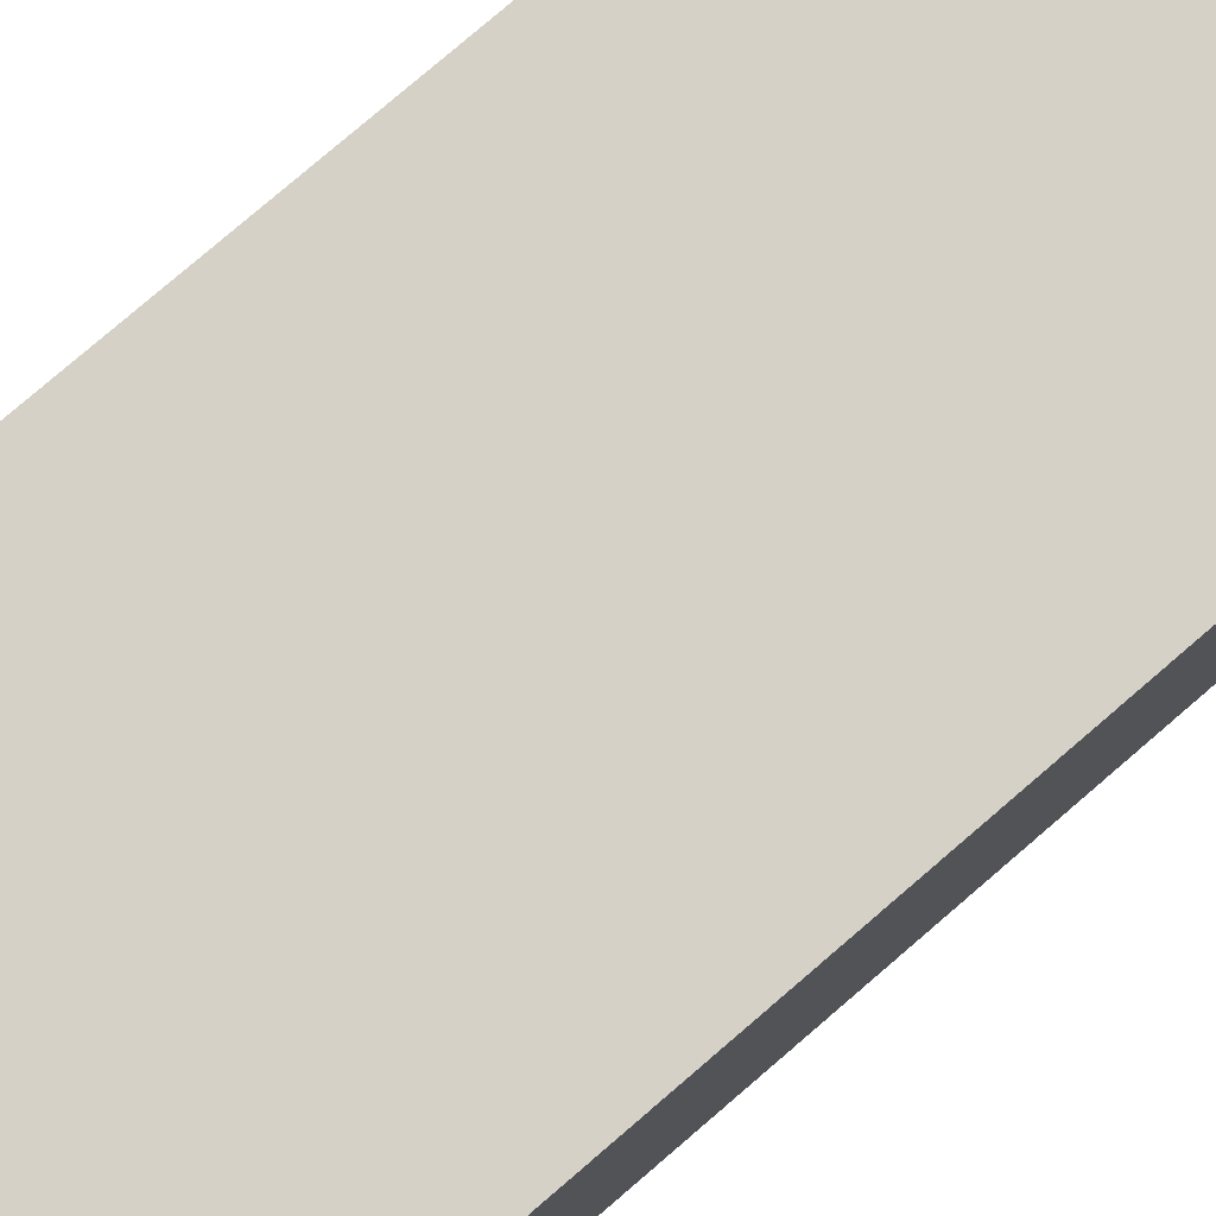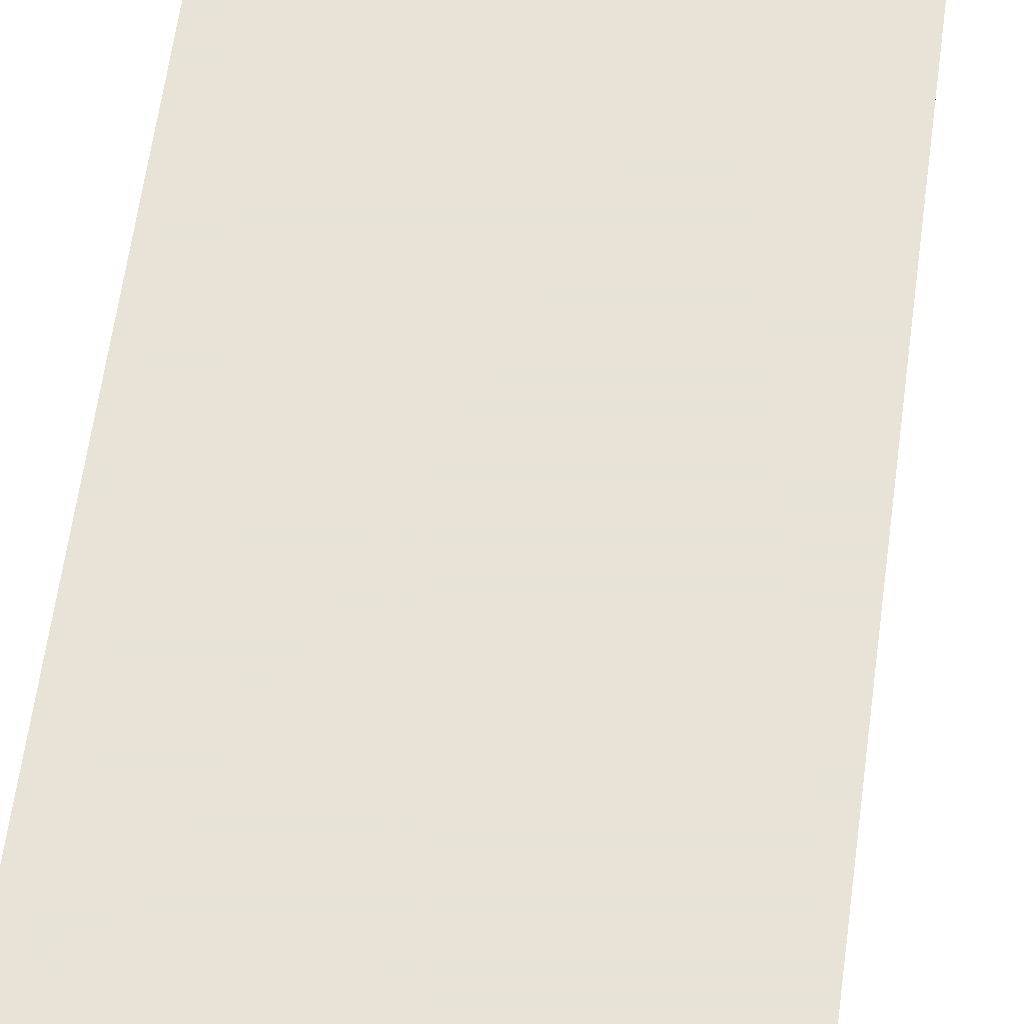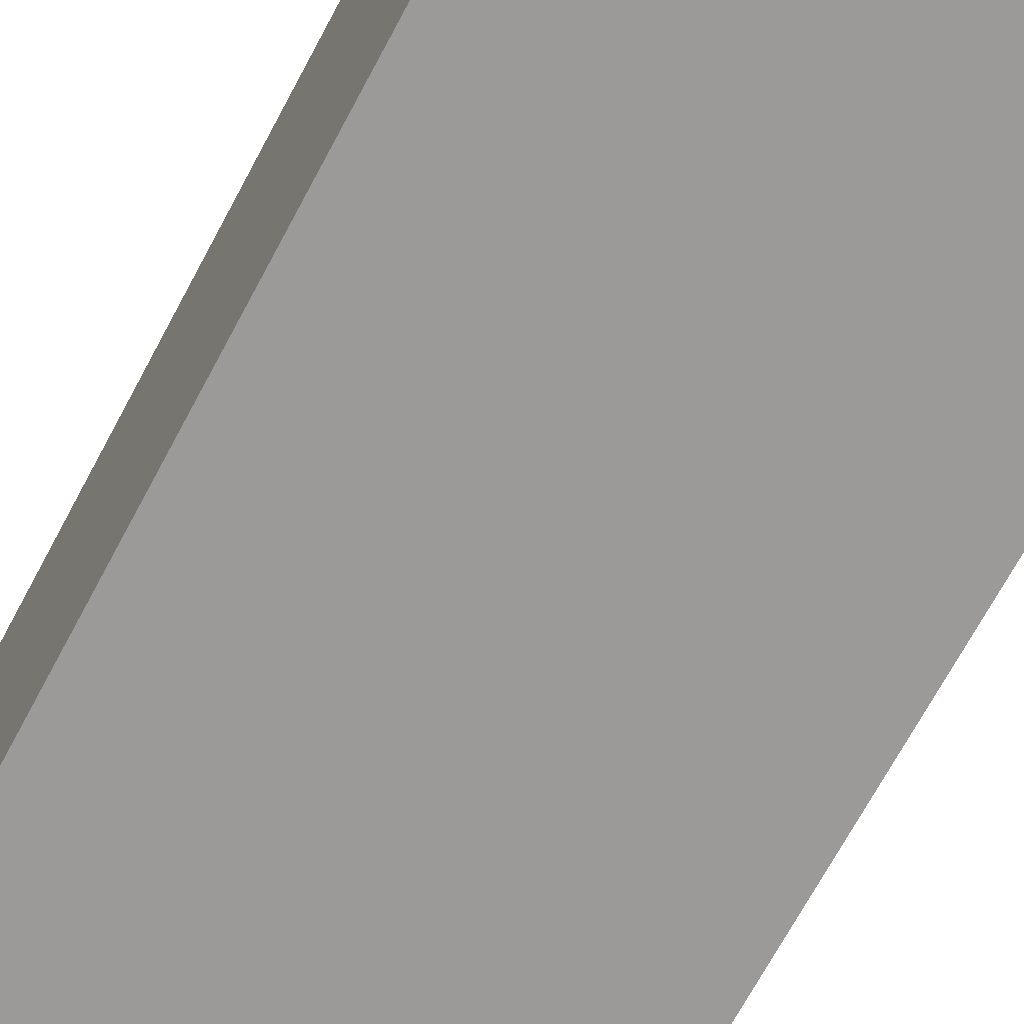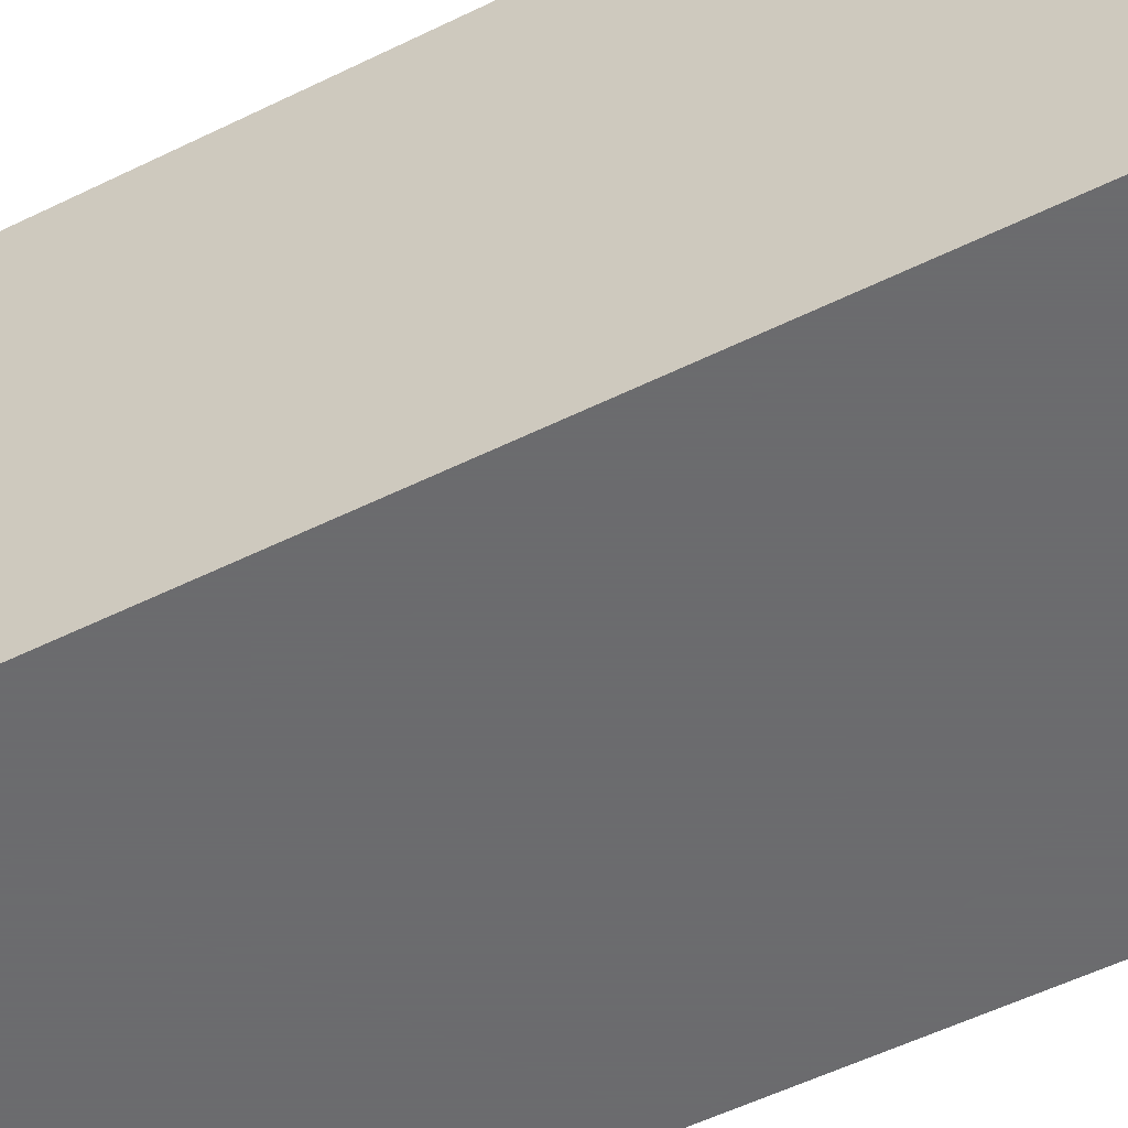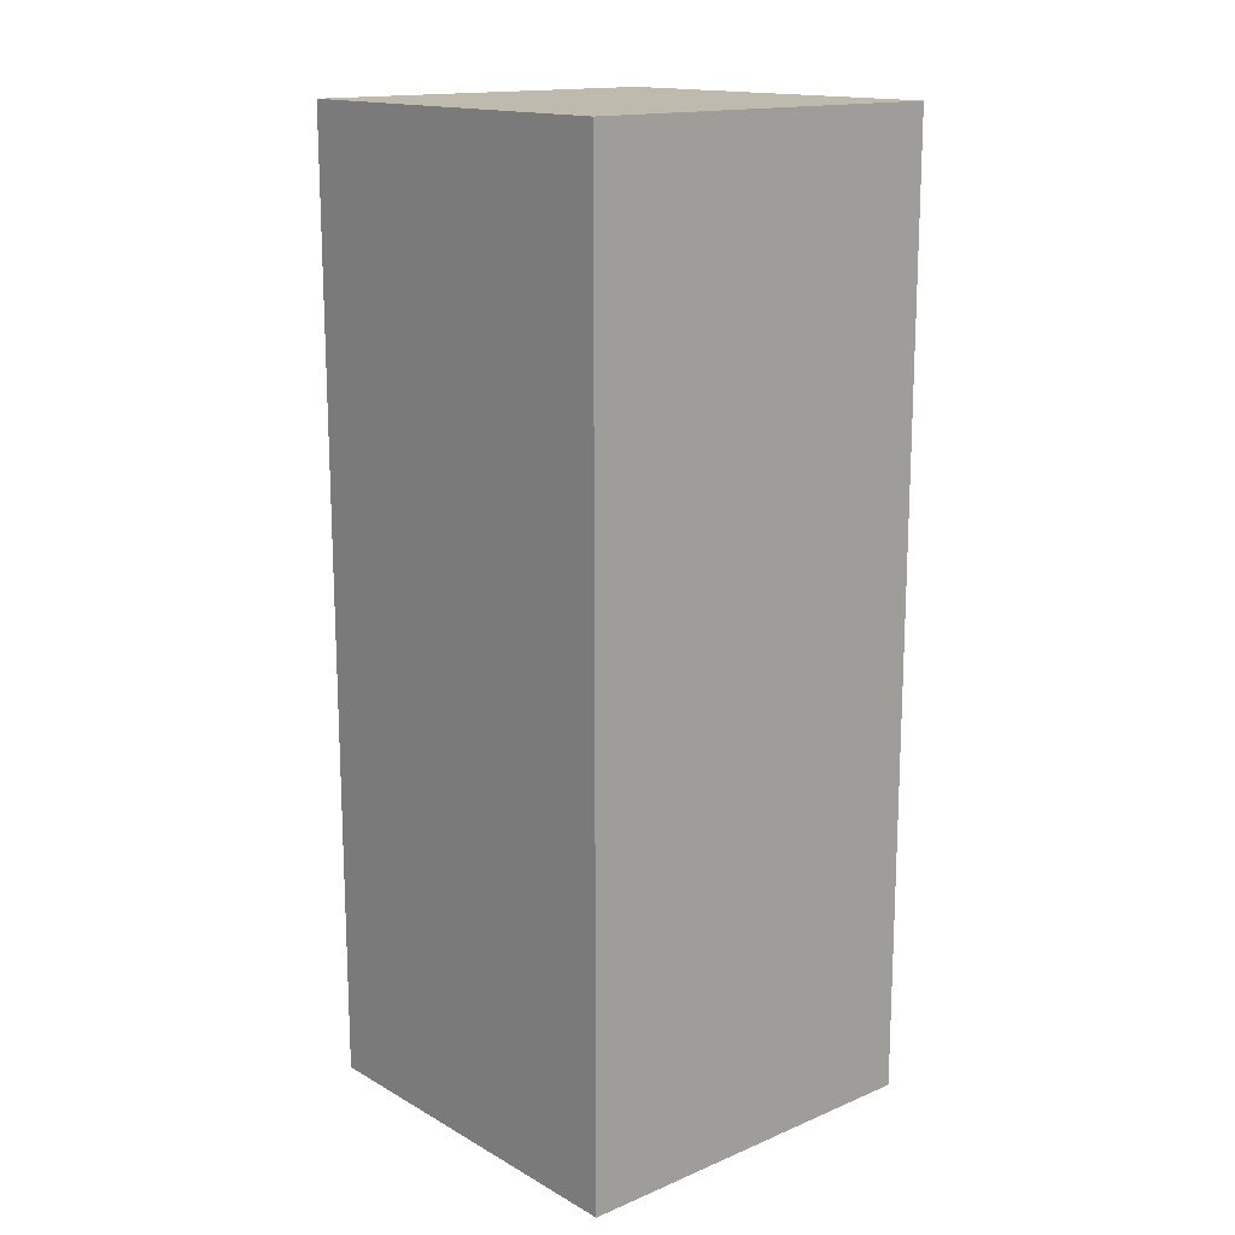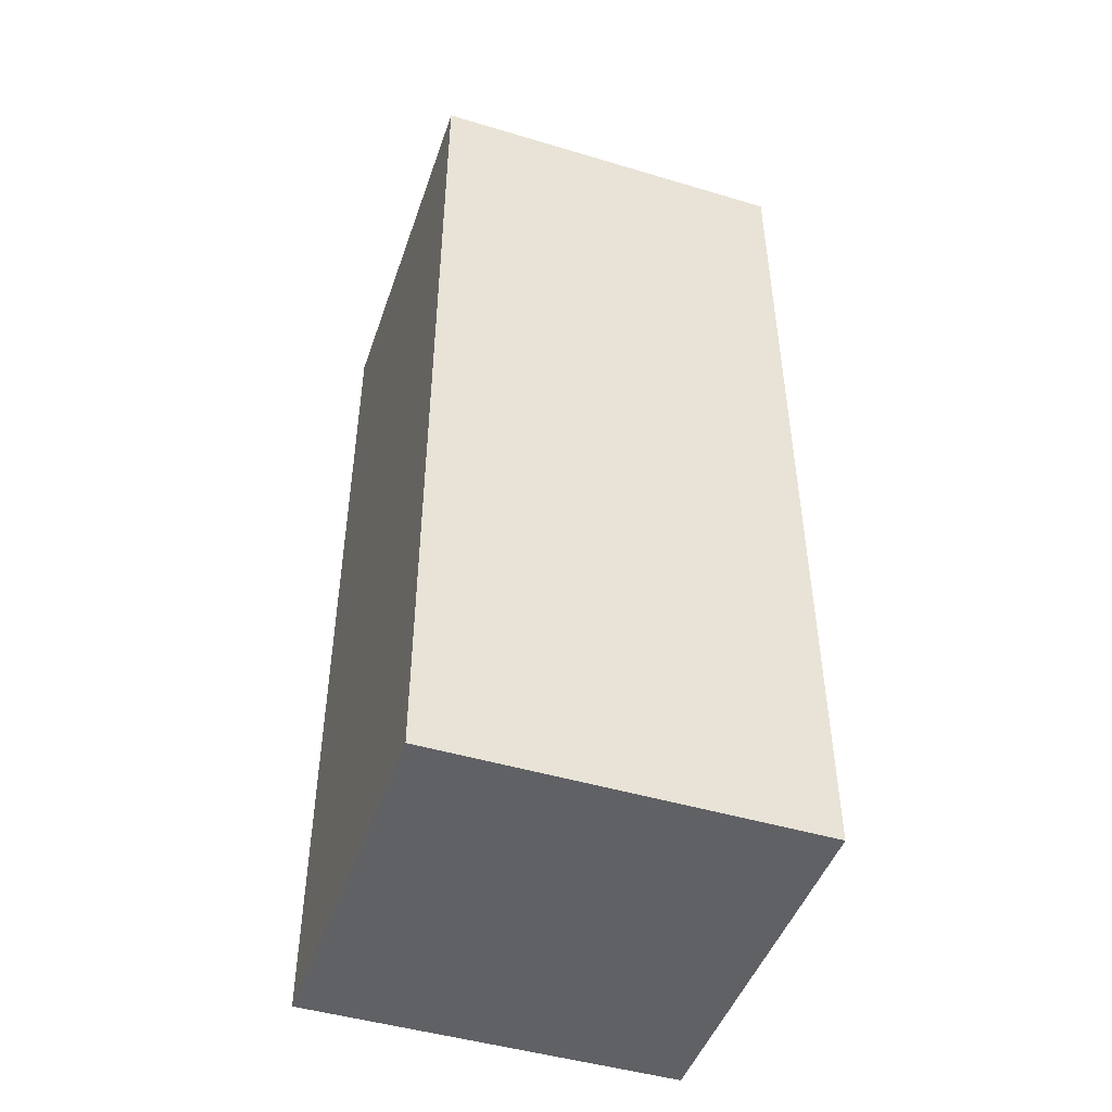
<metadata>
{"format":"obj","ext":"obj","renderer":"f3d","projection":"perspective","resolution":1024,"background":"white","views":[{"elev":79.3,"azim":49.4,"up":"+Z"},{"elev":62.6,"azim":7.8,"up":"+Z"},{"elev":-69.5,"azim":151.9,"up":"+Z"},{"elev":-53.5,"azim":117.8,"up":"+Z"},{"elev":15.7,"azim":139.0,"up":"+Y"},{"elev":-47.0,"azim":-108.7,"up":"+Y"}]}
</metadata>
<code>
v -140 137.5 -20
v -140 37.5 -20
v -140 137.5 20
v -140 37.5 -20
v -140 37.5 20
v -140 137.5 20
v -140 37.5 -20
v -140 137.5 -20
v -100 37.5 -20
v -100 37.5 -20
v -140 137.5 -20
v -100 137.5 -20
v -100 137.5 20
v -100 37.5 20
v -100 137.5 -20
v -100 37.5 20
v -100 37.5 -20
v -100 137.5 -20
v -100 37.5 20
v -100 137.5 20
v -140 37.5 20
v -140 37.5 20
v -100 137.5 20
v -140 137.5 20
v -100 37.5 20
v -140 37.5 20
v -100 37.5 -20
v -100 37.5 -20
v -140 37.5 20
v -140 37.5 -20
v -100 137.5 20
v -100 137.5 -20
v -140 137.5 20
v -100 137.5 -20
v -140 137.5 -20
v -140 137.5 20
f 1 2 3
f 2 5 3
f 7 8 9
f 9 11 12
f 13 14 15
f 14 17 18
f 19 20 21
f 22 23 24
f 25 26 27
f 28 29 30
f 31 32 33
f 34 35 36

</code>
